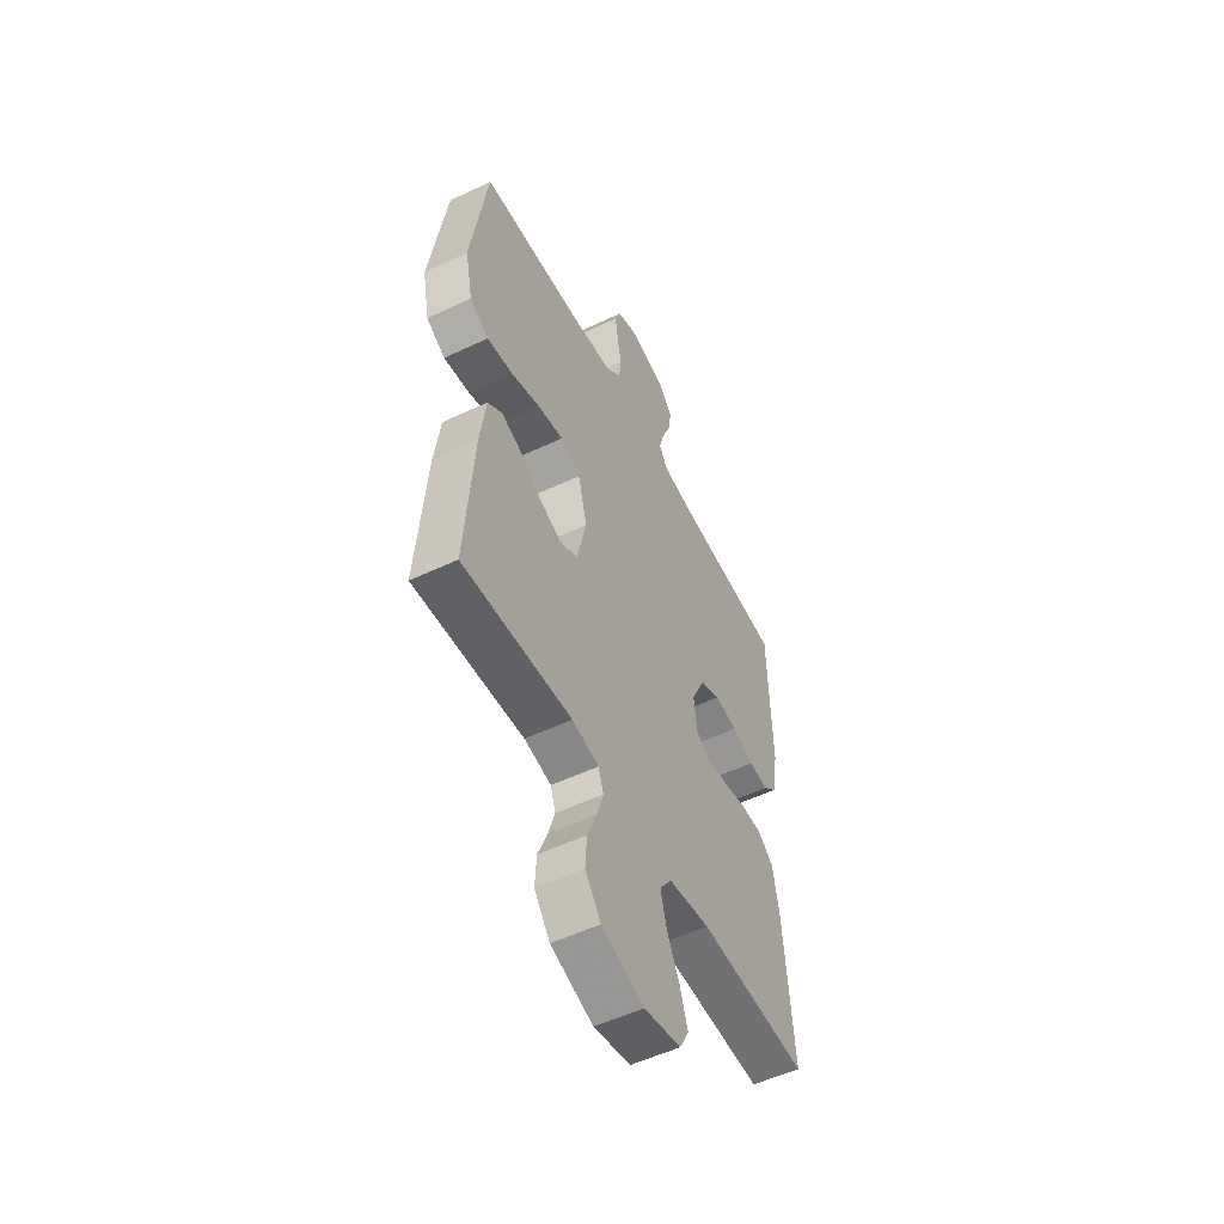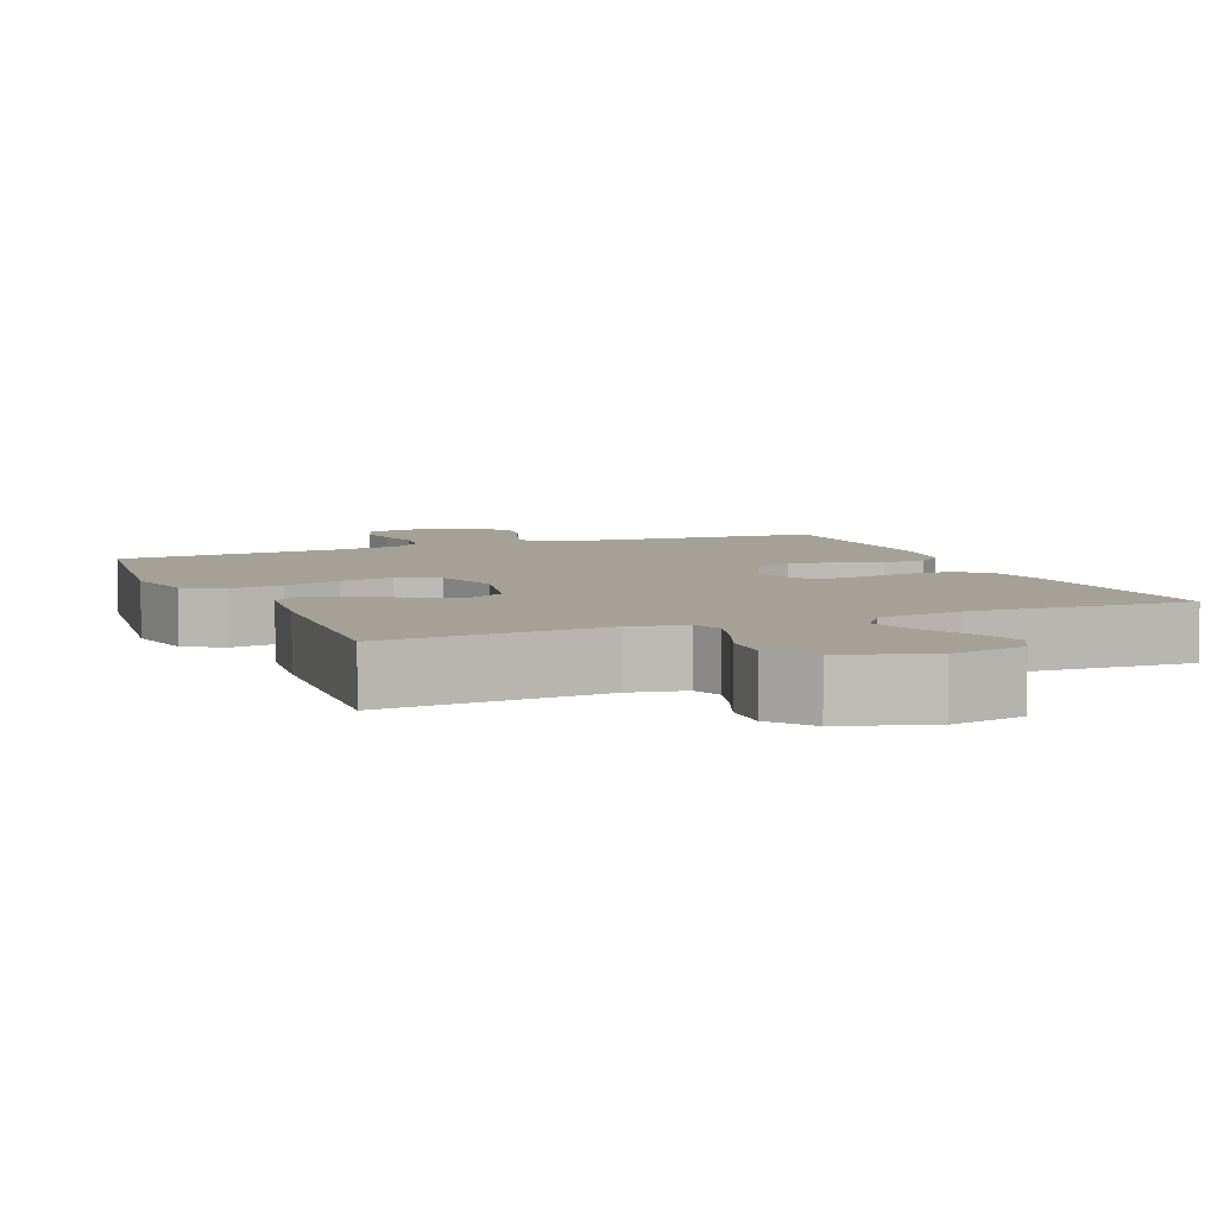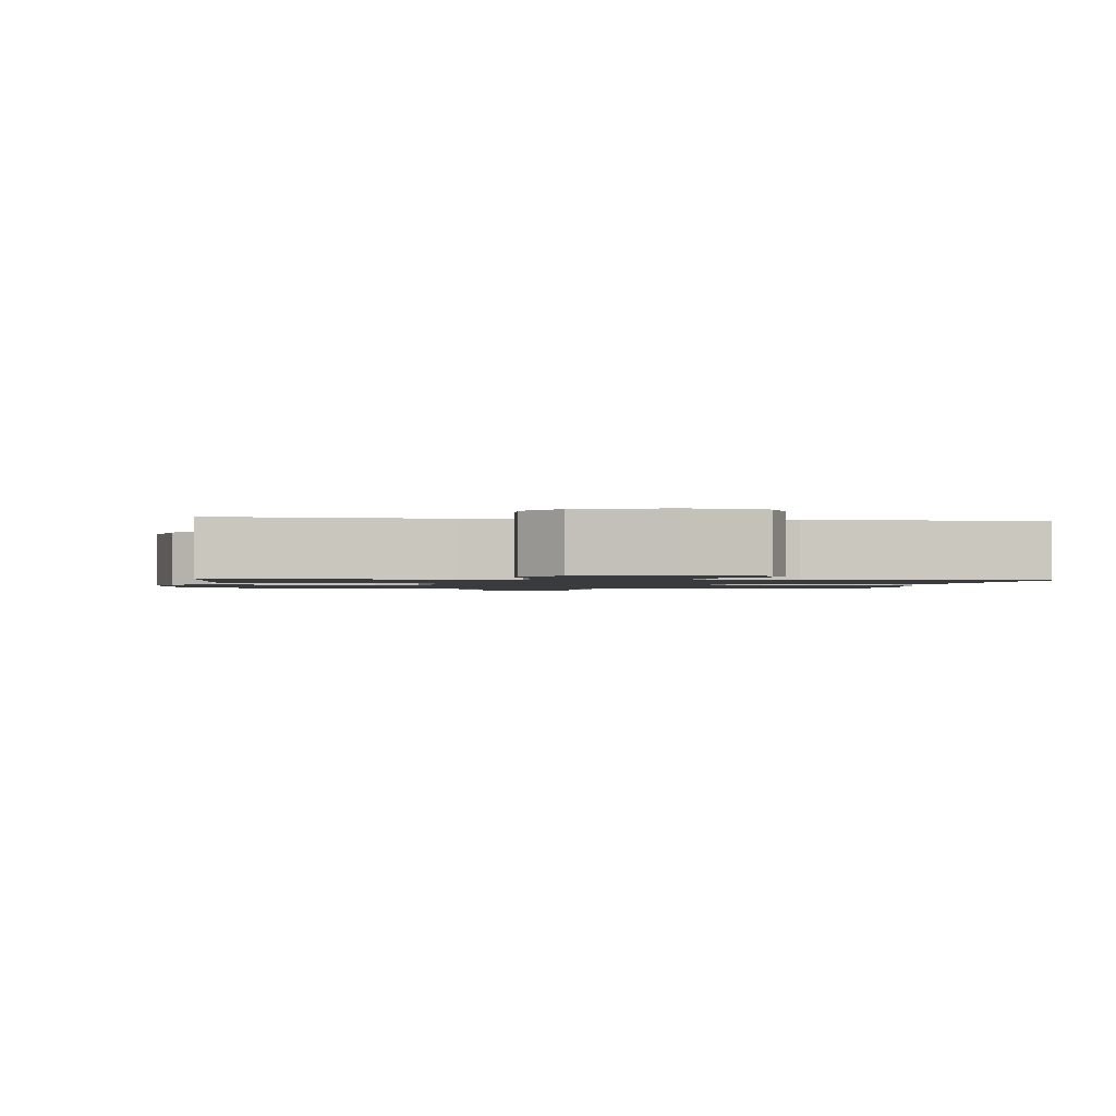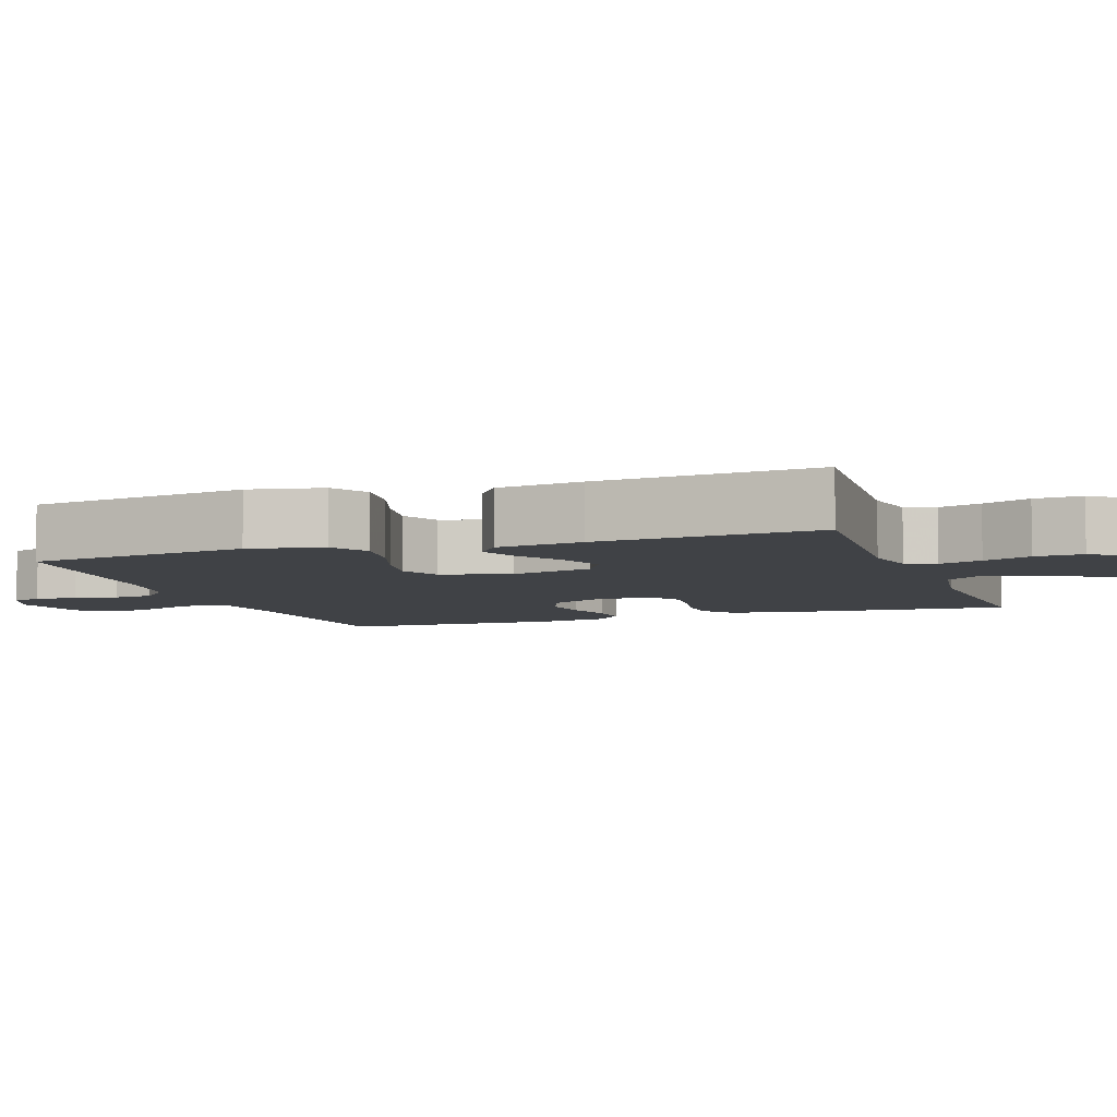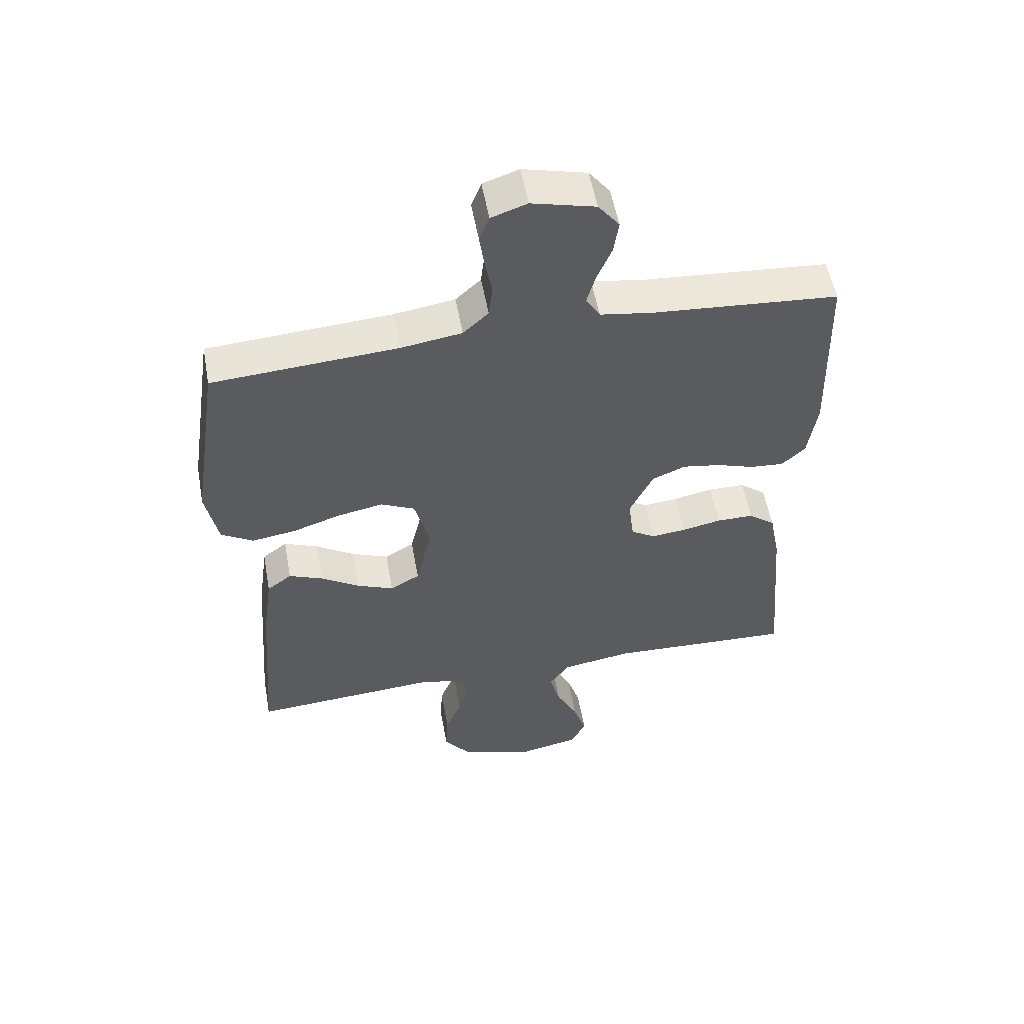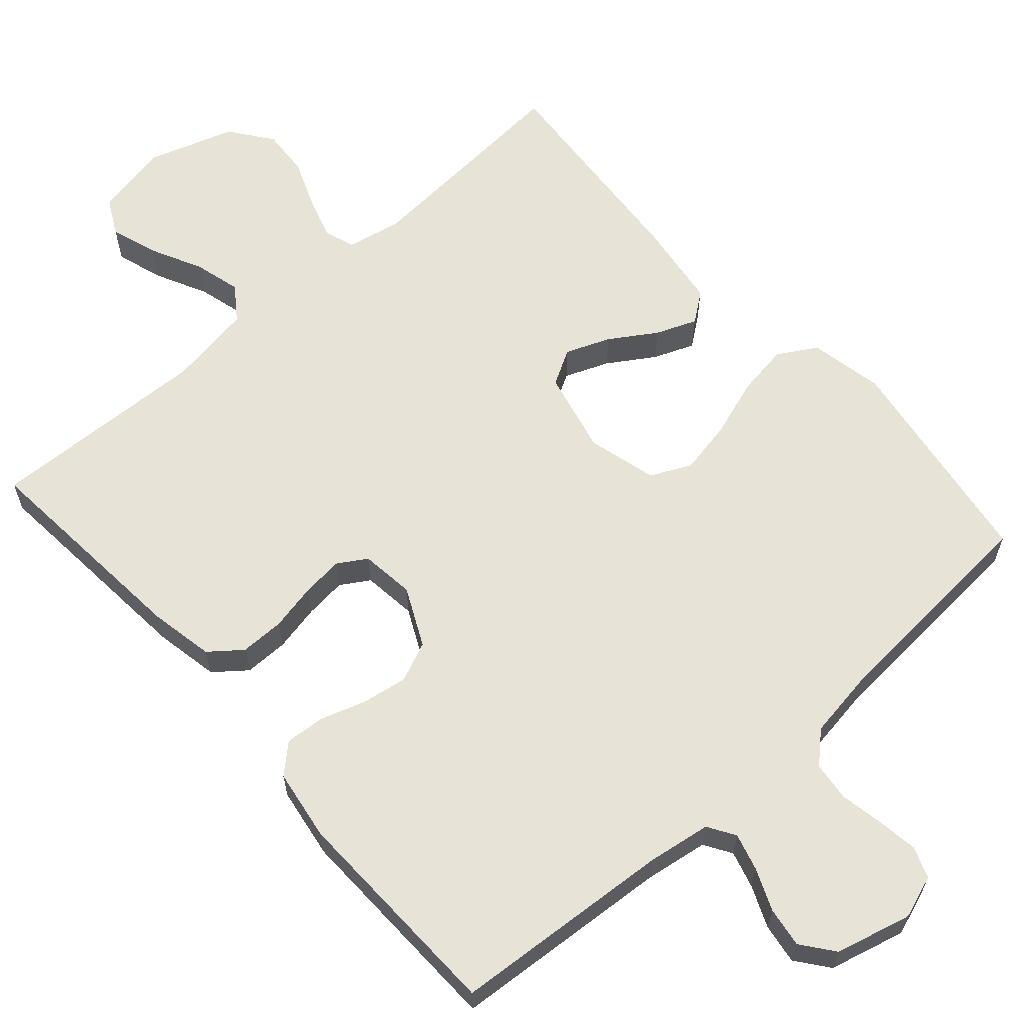
<metadata>
{"format":"obj","ext":"obj","renderer":"f3d","projection":"perspective","resolution":1024,"background":"white","views":[{"elev":-53.4,"azim":116.9,"up":"+Z"},{"elev":6.1,"azim":157.2,"up":"+Y"},{"elev":-1.2,"azim":172.2,"up":"+Y"},{"elev":-6.2,"azim":109.3,"up":"+Y"},{"elev":54.4,"azim":169.8,"up":"+Z"},{"elev":62.6,"azim":-41.5,"up":"+Y"}]}
</metadata>
<code>
v -0.5 0.07 0.5
v -0.2 0.07 0.522
v -0.114 0.07 0.535
v -0.091 0.07 0.572
v -0.105 0.07 0.622
v -0.129 0.07 0.679
v -0.137 0.07 0.733
v -0.103 0.07 0.777
v 0 0.07 0.803
v 0.058 0.07 0.783
v 0.074 0.07 0.741
v 0.066 0.07 0.686
v 0.055 0.07 0.627
v 0.061 0.07 0.574
v 0.102 0.07 0.536
v 0.2 0.07 0.521
v 0.5 0.07 0.5
v 0.545 0.07 0.2
v 0.525 0.07 0.1
v 0.473 0.07 0.069
v 0.401 0.07 0.08
v 0.323 0.07 0.106
v 0.25 0.07 0.12
v 0.195 0.07 0.094
v 0.17 0.07 0
v 0.196 0.07 -0.112
v 0.244 0.07 -0.139
v 0.304 0.07 -0.115
v 0.366 0.07 -0.075
v 0.421 0.07 -0.053
v 0.461 0.07 -0.083
v 0.477 0.07 -0.2
v 0.5 0.07 -0.5
v 0.2 0.07 -0.479
v 0.126 0.07 -0.494
v 0.112 0.07 -0.535
v 0.13 0.07 -0.593
v 0.156 0.07 -0.658
v 0.16 0.07 -0.723
v 0.117 0.07 -0.78
v 0 0.07 -0.818
v -0.101 0.07 -0.797
v -0.126 0.07 -0.749
v -0.105 0.07 -0.685
v -0.07 0.07 -0.615
v -0.053 0.07 -0.552
v -0.086 0.07 -0.506
v -0.2 0.07 -0.488
v -0.5 0.07 -0.5
v -0.474 0.07 -0.2
v -0.457 0.07 -0.112
v -0.414 0.07 -0.078
v -0.354 0.07 -0.078
v -0.291 0.07 -0.091
v -0.234 0.07 -0.097
v -0.195 0.07 -0.073
v -0.186 0.07 0
v -0.224 0.07 0.079
v -0.278 0.07 0.102
v -0.34 0.07 0.092
v -0.401 0.07 0.072
v -0.455 0.07 0.068
v -0.493 0.07 0.103
v -0.508 0.07 0.2
v -0.5 0 0.5
v -0.2 0 0.522
v -0.114 0 0.535
v -0.091 0 0.572
v -0.105 0 0.622
v -0.129 0 0.679
v -0.137 0 0.733
v -0.103 0 0.777
v 0 0 0.803
v 0.058 0 0.783
v 0.074 0 0.741
v 0.066 0 0.686
v 0.055 0 0.627
v 0.061 0 0.574
v 0.102 0 0.536
v 0.2 0 0.521
v 0.5 0 0.5
v 0.545 0 0.2
v 0.525 0 0.1
v 0.473 0 0.069
v 0.401 0 0.08
v 0.323 0 0.106
v 0.25 0 0.12
v 0.195 0 0.094
v 0.17 0 0
v 0.196 0 -0.112
v 0.244 0 -0.139
v 0.304 0 -0.115
v 0.366 0 -0.075
v 0.421 0 -0.053
v 0.461 0 -0.083
v 0.477 0 -0.2
v 0.5 0 -0.5
v 0.2 0 -0.479
v 0.126 0 -0.494
v 0.112 0 -0.535
v 0.13 0 -0.593
v 0.156 0 -0.658
v 0.16 0 -0.723
v 0.117 0 -0.78
v 0 0 -0.818
v -0.101 0 -0.797
v -0.126 0 -0.749
v -0.105 0 -0.685
v -0.07 0 -0.615
v -0.053 0 -0.552
v -0.086 0 -0.506
v -0.2 0 -0.488
v -0.5 0 -0.5
v -0.474 0 -0.2
v -0.457 0 -0.112
v -0.414 0 -0.078
v -0.354 0 -0.078
v -0.291 0 -0.091
v -0.234 0 -0.097
v -0.195 0 -0.073
v -0.186 0 0
v -0.224 0 0.079
v -0.278 0 0.102
v -0.34 0 0.092
v -0.401 0 0.072
v -0.455 0 0.068
v -0.493 0 0.103
v -0.508 0 0.2
f 63 64 1 2
f 60 61 62 63
f 59 60 63 2
f 58 59 2 3
f 57 58 3 4
f 56 57 4
f 51 52 53 54
f 51 54 55
f 48 49 50 51
f 47 48 51 55
f 46 47 55 56
f 42 43 44 45
f 42 45 46
f 41 42 46
f 40 41 46
f 37 38 39 40
f 36 37 40 46
f 35 36 46 56
f 31 32 33 34
f 28 29 30 31
f 27 28 31 34
f 26 27 34 35
f 19 20 21 22
f 19 22 23
f 16 17 18 19
f 15 16 19 23
f 14 15 23 24
f 10 11 12 13
f 8 9 10 13
f 8 13 14
f 5 6 7 8
f 4 5 8 14
f 25 26 35 56
f 24 25 56
f 4 14 24 56
f 66 65 128 127
f 127 126 125 124
f 66 127 124 123
f 67 66 123 122
f 68 67 122 121
f 68 121 120
f 118 117 116 115
f 119 118 115
f 115 114 113 112
f 119 115 112 111
f 120 119 111 110
f 109 108 107 106
f 110 109 106
f 110 106 105
f 110 105 104
f 104 103 102 101
f 110 104 101 100
f 120 110 100 99
f 98 97 96 95
f 95 94 93 92
f 98 95 92 91
f 99 98 91 90
f 86 85 84 83
f 87 86 83
f 83 82 81 80
f 87 83 80 79
f 88 87 79 78
f 77 76 75 74
f 77 74 73 72
f 78 77 72
f 72 71 70 69
f 78 72 69 68
f 120 99 90 89
f 120 89 88
f 120 88 78 68
f 1 65 66 2
f 2 66 67 3
f 3 67 68 4
f 4 68 69 5
f 5 69 70 6
f 6 70 71 7
f 7 71 72 8
f 8 72 73 9
f 9 73 74 10
f 10 74 75 11
f 11 75 76 12
f 12 76 77 13
f 13 77 78 14
f 14 78 79 15
f 15 79 80 16
f 16 80 81 17
f 17 81 82 18
f 18 82 83 19
f 19 83 84 20
f 20 84 85 21
f 21 85 86 22
f 22 86 87 23
f 23 87 88 24
f 24 88 89 25
f 25 89 90 26
f 26 90 91 27
f 27 91 92 28
f 28 92 93 29
f 29 93 94 30
f 30 94 95 31
f 31 95 96 32
f 32 96 97 33
f 33 97 98 34
f 34 98 99 35
f 35 99 100 36
f 36 100 101 37
f 37 101 102 38
f 38 102 103 39
f 39 103 104 40
f 40 104 105 41
f 41 105 106 42
f 42 106 107 43
f 43 107 108 44
f 44 108 109 45
f 45 109 110 46
f 46 110 111 47
f 47 111 112 48
f 48 112 113 49
f 49 113 114 50
f 50 114 115 51
f 51 115 116 52
f 52 116 117 53
f 53 117 118 54
f 54 118 119 55
f 55 119 120 56
f 56 120 121 57
f 57 121 122 58
f 58 122 123 59
f 59 123 124 60
f 60 124 125 61
f 61 125 126 62
f 62 126 127 63
f 63 127 128 64
f 64 128 65 1

</code>
